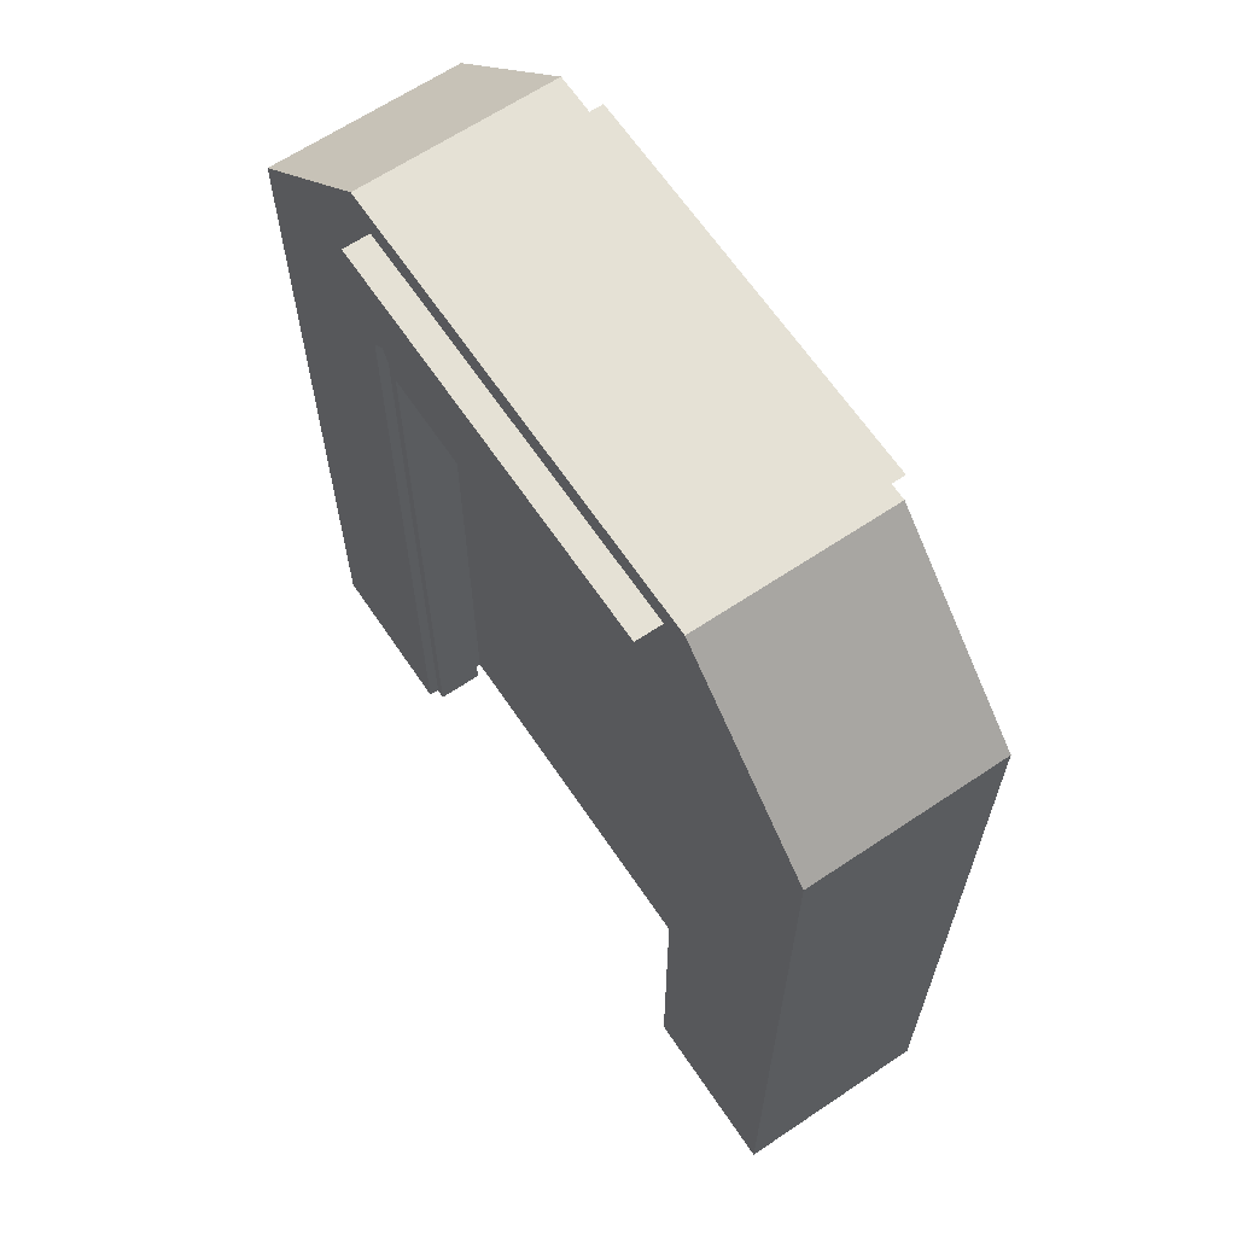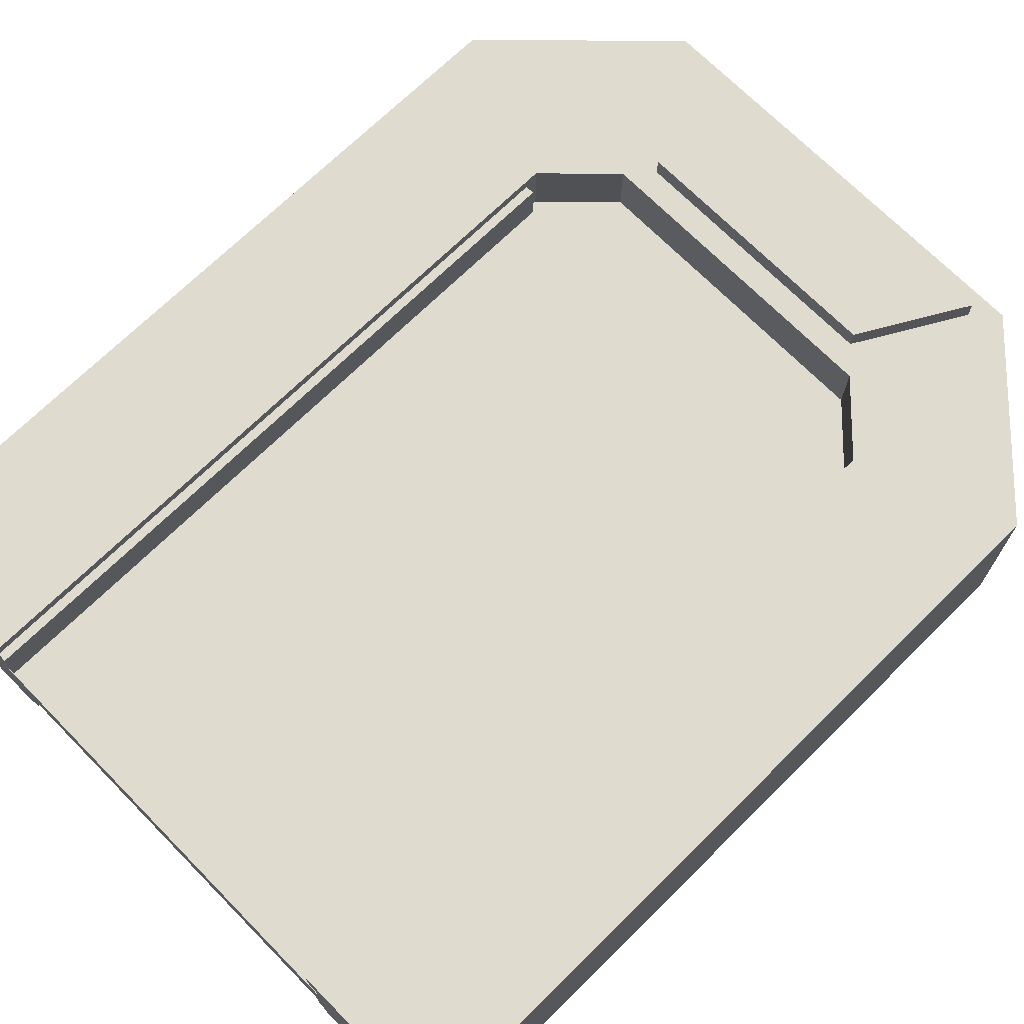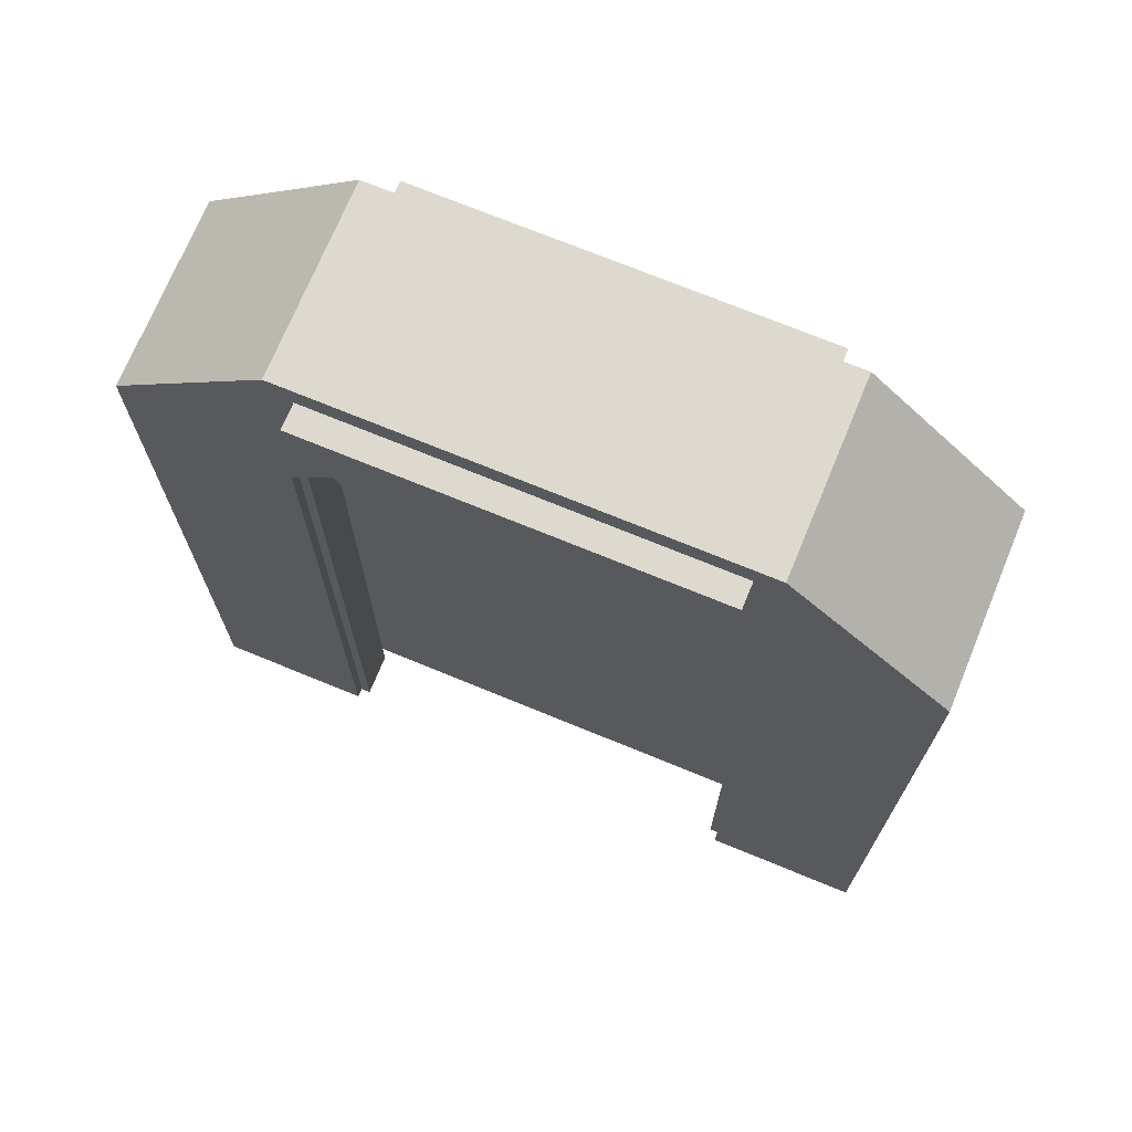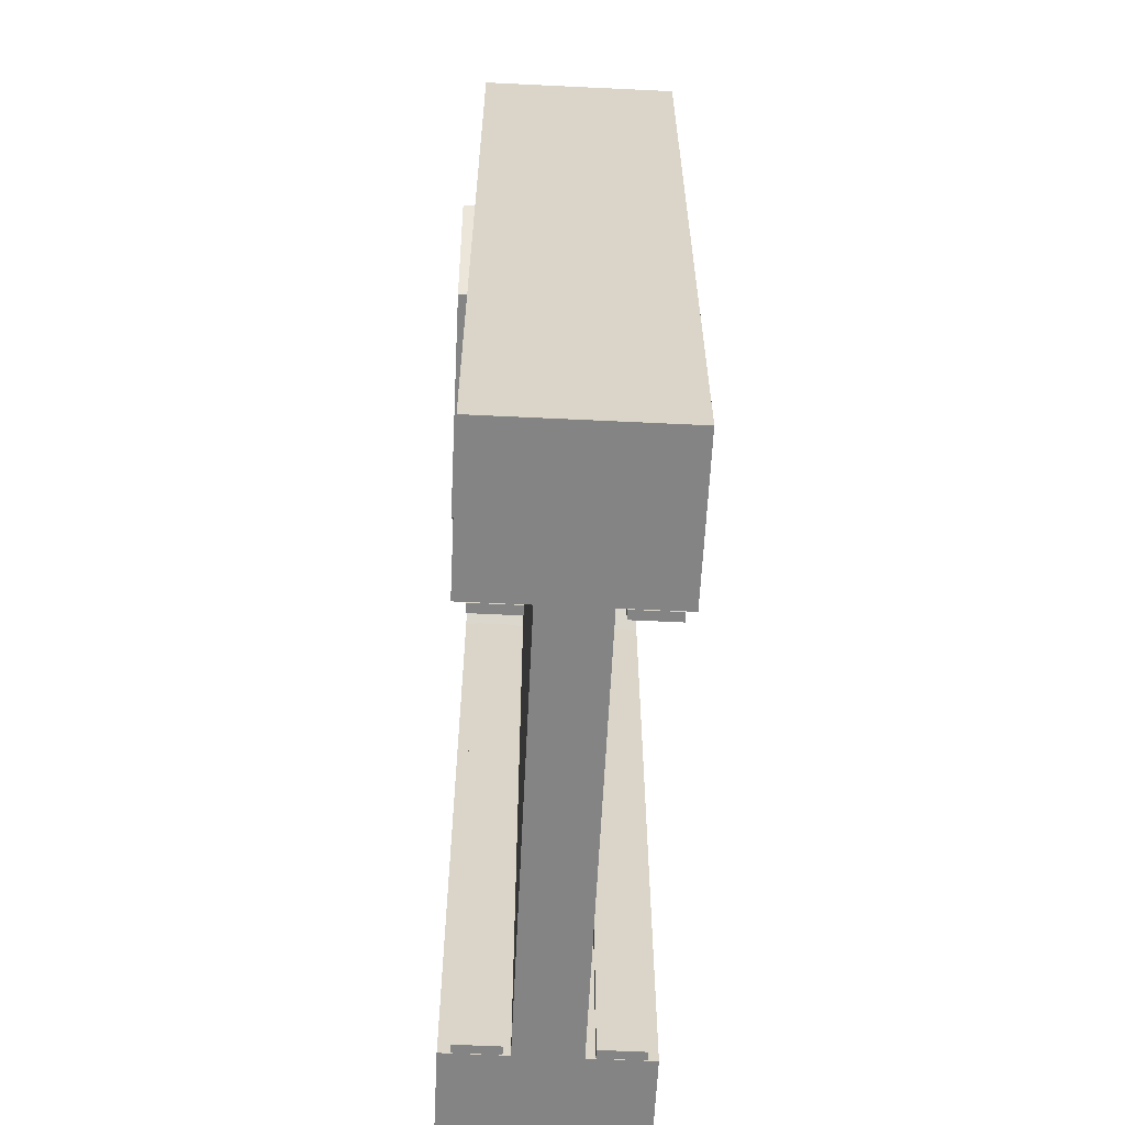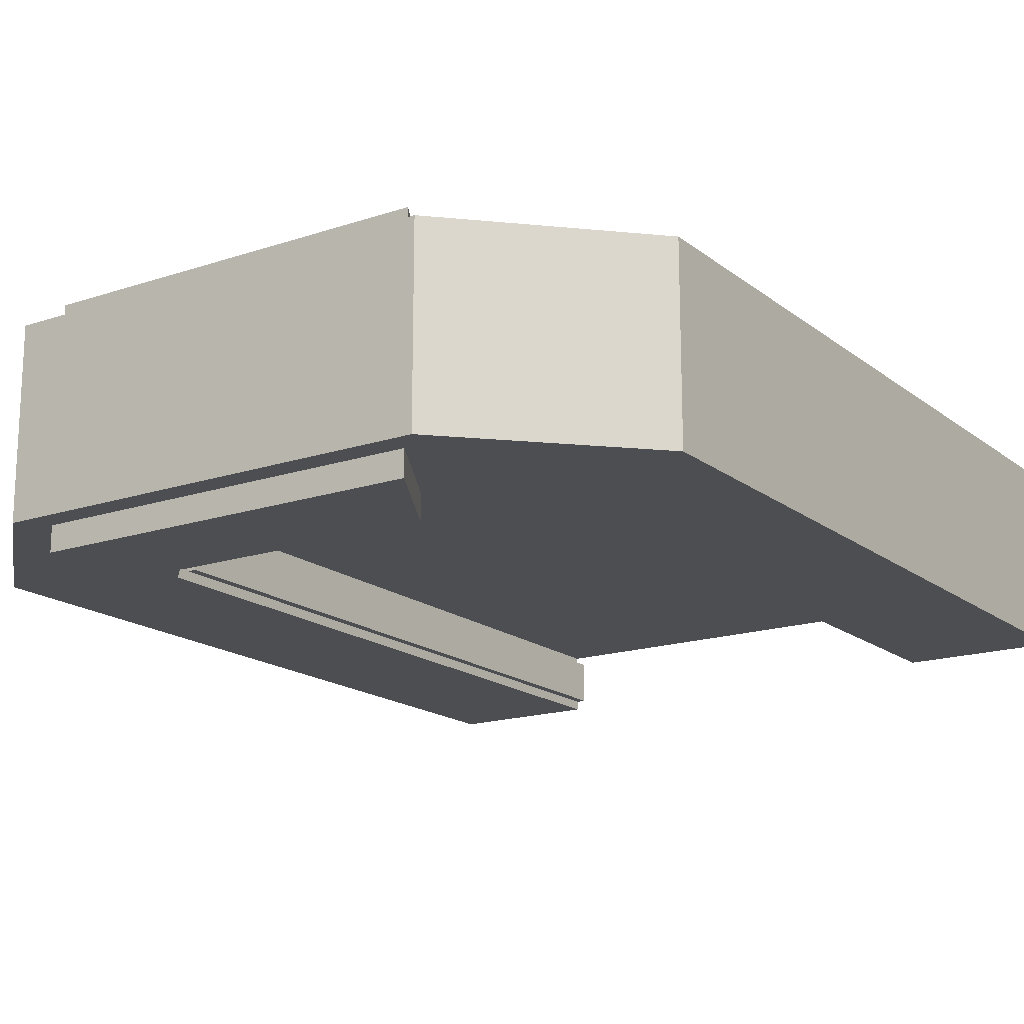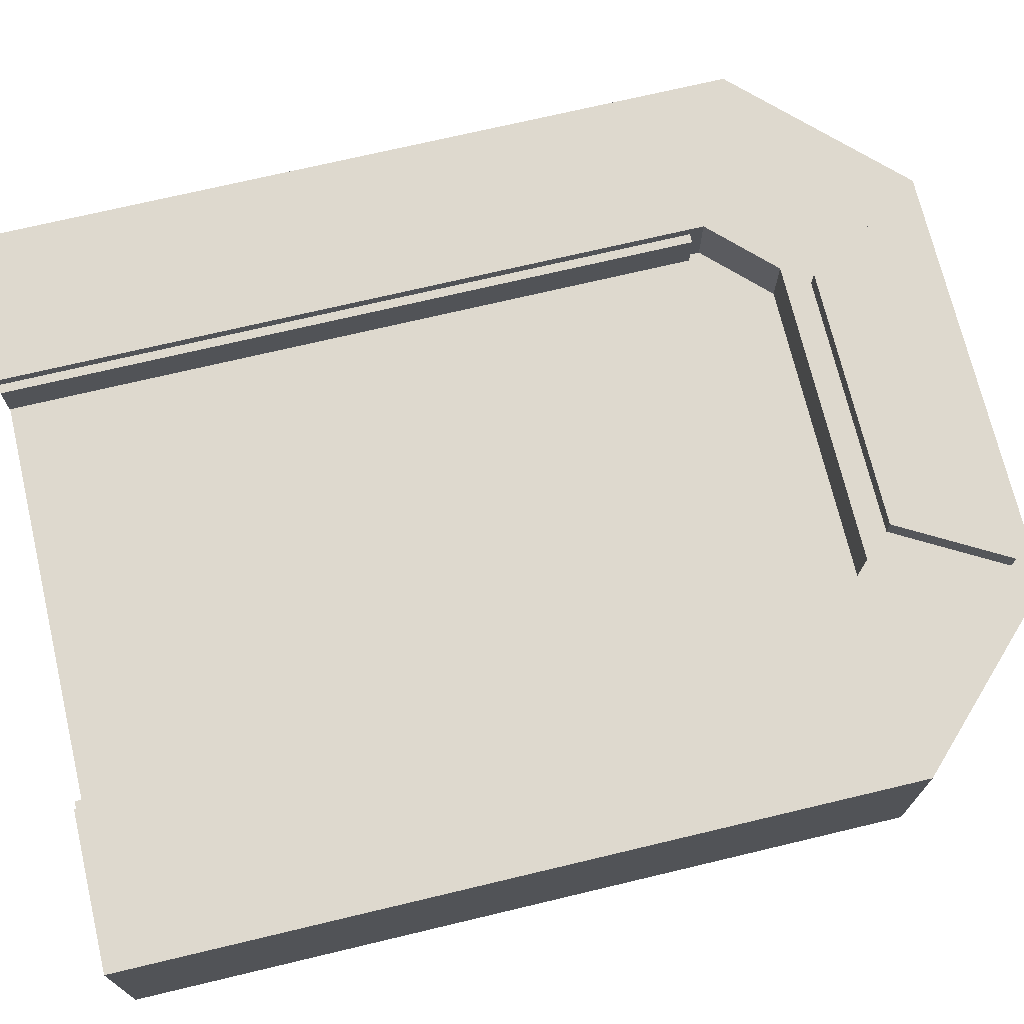
<metadata>
{"format":"obj","ext":"obj","renderer":"f3d","projection":"perspective","resolution":1024,"background":"white","views":[{"elev":64.9,"azim":-124.0,"up":"+Y"},{"elev":70.4,"azim":45.4,"up":"+Z"},{"elev":71.7,"azim":-157.6,"up":"+Y"},{"elev":-61.3,"azim":87.2,"up":"+Y"},{"elev":-17.0,"azim":-146.2,"up":"+Z"},{"elev":71.6,"azim":76.6,"up":"+Z"}]}
</metadata>
<code>
v  7000 25000 -2000
v  5000 23000 -2000
v  5000 0 -2000
v  19000 -0.0009766 -2000
v  19000 23000 -2000
v  17000 25000 -2000
v  5000 0 -4000
v  5000 23000 -4000
v  7000 25000 -4000
v  17000 25000 -4000
v  19000 23000 -4000
v  19000 -0.0009766 -4000
v  -0.001953 25000 -0.0002441
v  -0.001953 -0.0009766 0.001709
v  5000 -0.0009766 0.001465
v  5000 23000 0.0002441
v  7000 25000 -0.0002441
v  17000 25000 -0.0007324
v  19000 23000 -0.0002441
v  19000 -0.0009766 0.001709
v  24000 -0.0009766 0.001709
v  24000 25000 0.0002441
v  19000 30000 -0.0009766
v  5000 30000 -0.0007324
v  19000 -0.0009766 -6000
v  24000 -0.0009766 -6000
v  5000 -0.0009766 -6000
v  -0.001953 -0.0009766 -6000
v  -0.001953 25000 -6000
v  5000 30000 -6000
v  19000 30000 -6000
v  24000 25000 -6000
v  19000 23000 -6000
v  17000 25000 -6000
v  7000 25000 -6000
v  5000 23000 -6000
v  5004 12.64 -4292
v  5004 2.257e+04 -4292
v  5004 2.257e+04 -5704
v  5004 12.64 -5704
v  5294 2.257e+04 -5704
v  5294 12.64 -5704
v  5294 2.257e+04 -4292
v  5294 12.64 -4292
v  7725 2.583e+04 -6816
v  7725 2.583e+04 -6009
v  5785 2.924e+04 -6009
v  5785 2.924e+04 -6816
v  1.627e+04 2.583e+04 -6816
v  1.821e+04 2.924e+04 -6816
v  1.627e+04 2.583e+04 -6009
v  1.821e+04 2.924e+04 -6009
v  1.868e+04 12.64 -4292
v  1.868e+04 2.257e+04 -4292
v  1.868e+04 2.257e+04 -5704
v  1.868e+04 12.64 -5704
v  1.897e+04 2.257e+04 -5704
v  1.897e+04 12.64 -5704
v  1.897e+04 2.257e+04 -4292
v  1.897e+04 12.64 -4292
v  1.868e+04 12.64 -363.2
v  1.868e+04 2.257e+04 -363.2
v  1.868e+04 2.257e+04 -1775
v  1.868e+04 12.64 -1775
v  1.897e+04 2.257e+04 -1775
v  1.897e+04 12.64 -1775
v  1.897e+04 2.257e+04 -363.2
v  1.897e+04 12.64 -363.2
v  5004 12.64 -363.2
v  5004 2.257e+04 -363.2
v  5004 2.257e+04 -1775
v  5004 12.64 -1775
v  5294 2.257e+04 -1775
v  5294 12.64 -1775
v  5294 2.257e+04 -363.2
v  5294 12.64 -363.2
v  7725 2.583e+04 -90.96
v  7725 2.583e+04 716.3
v  5785 2.924e+04 716.3
v  5785 2.924e+04 -90.96
v  1.627e+04 2.583e+04 -90.96
v  1.821e+04 2.924e+04 -90.96
v  1.627e+04 2.583e+04 716.3
v  1.821e+04 2.924e+04 716.3
g Plane.002_Plane.002
f 1 2 3
f 1 3 4
f 1 4 5
f 5 6 1
f 7 8 9
f 7 9 10
f 7 10 11
f 11 12 7
f 2 1 9
f 9 8 2
f 9 1 6
f 6 10 9
f 3 2 8
f 8 7 3
f 3 7 12
f 12 4 3
f 6 5 11
f 11 10 6
f 5 4 12
f 12 11 5
f 13 14 15
f 13 15 16
f 13 16 17
f 13 17 18
f 19 20 21
f 19 21 22
f 19 22 23
f 23 24 13
f 18 19 23
f 18 23 13
f 21 20 25
f 25 26 21
f 27 28 29
f 27 29 30
f 30 31 32
f 32 26 25
f 32 25 33
f 32 33 34
f 32 34 35
f 36 27 30
f 30 32 35
f 30 35 36
f 15 14 28
f 28 27 15
f 22 21 26
f 26 32 22
f 16 15 27
f 27 36 16
f 17 16 36
f 36 35 17
f 23 22 32
f 32 31 23
f 18 17 35
f 35 34 18
f 19 18 34
f 34 33 19
f 14 13 29
f 29 28 14
f 13 24 30
f 30 29 13
f 20 19 33
f 33 25 20
f 24 23 31
f 31 30 24
f 37 38 39
f 39 40 37
f 40 39 41
f 41 42 40
f 42 41 43
f 43 44 42
f 44 43 38
f 38 37 44
f 41 39 38
f 38 43 41
f 40 42 44
f 44 37 40
f 45 46 47
f 47 48 45
f 49 45 48
f 48 50 49
f 51 49 50
f 50 52 51
f 46 51 52
f 52 47 46
f 46 45 49
f 49 51 46
f 52 50 48
f 48 47 52
f 53 54 55
f 55 56 53
f 56 55 57
f 57 58 56
f 58 57 59
f 59 60 58
f 60 59 54
f 54 53 60
f 57 55 54
f 54 59 57
f 56 58 60
f 60 53 56
f 61 62 63
f 63 64 61
f 64 63 65
f 65 66 64
f 66 65 67
f 67 68 66
f 68 67 62
f 62 61 68
f 65 63 62
f 62 67 65
f 64 66 68
f 68 61 64
f 69 70 71
f 71 72 69
f 72 71 73
f 73 74 72
f 74 73 75
f 75 76 74
f 76 75 70
f 70 69 76
f 73 71 70
f 70 75 73
f 72 74 76
f 76 69 72
f 77 78 79
f 79 80 77
f 81 77 80
f 80 82 81
f 83 81 82
f 82 84 83
f 78 83 84
f 84 79 78
f 78 77 81
f 81 83 78
f 84 82 80
f 80 79 84

</code>
